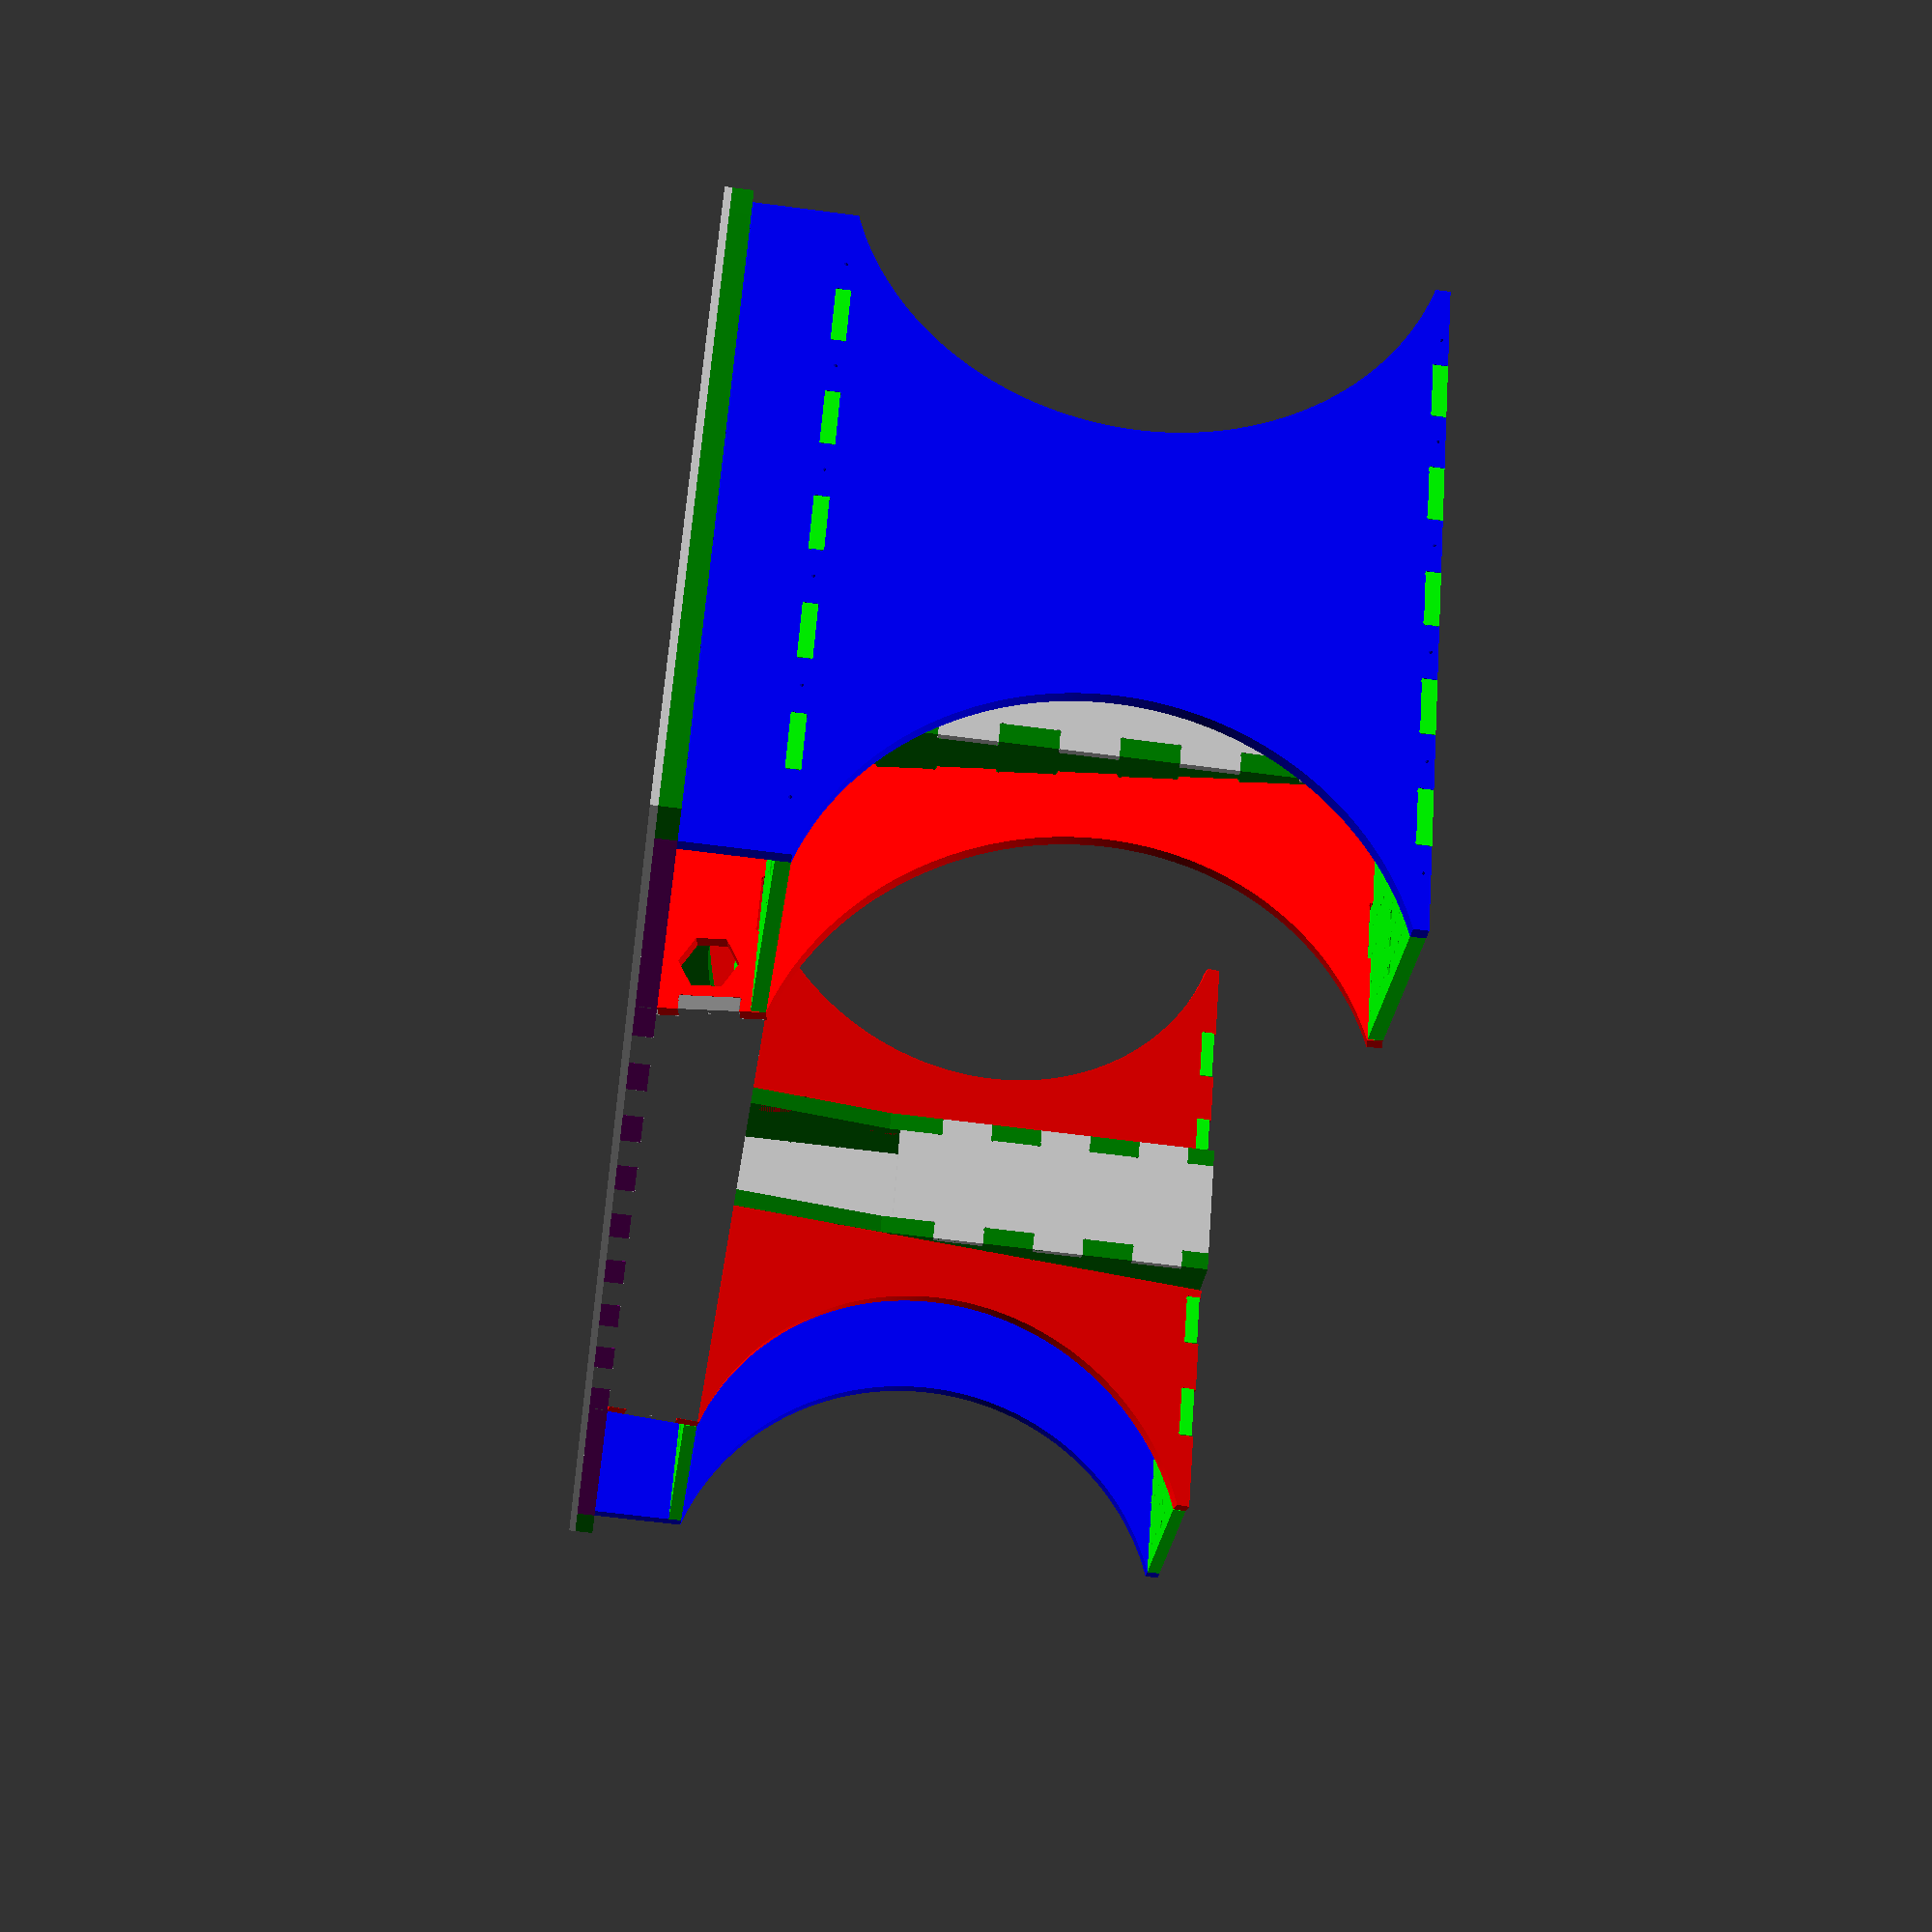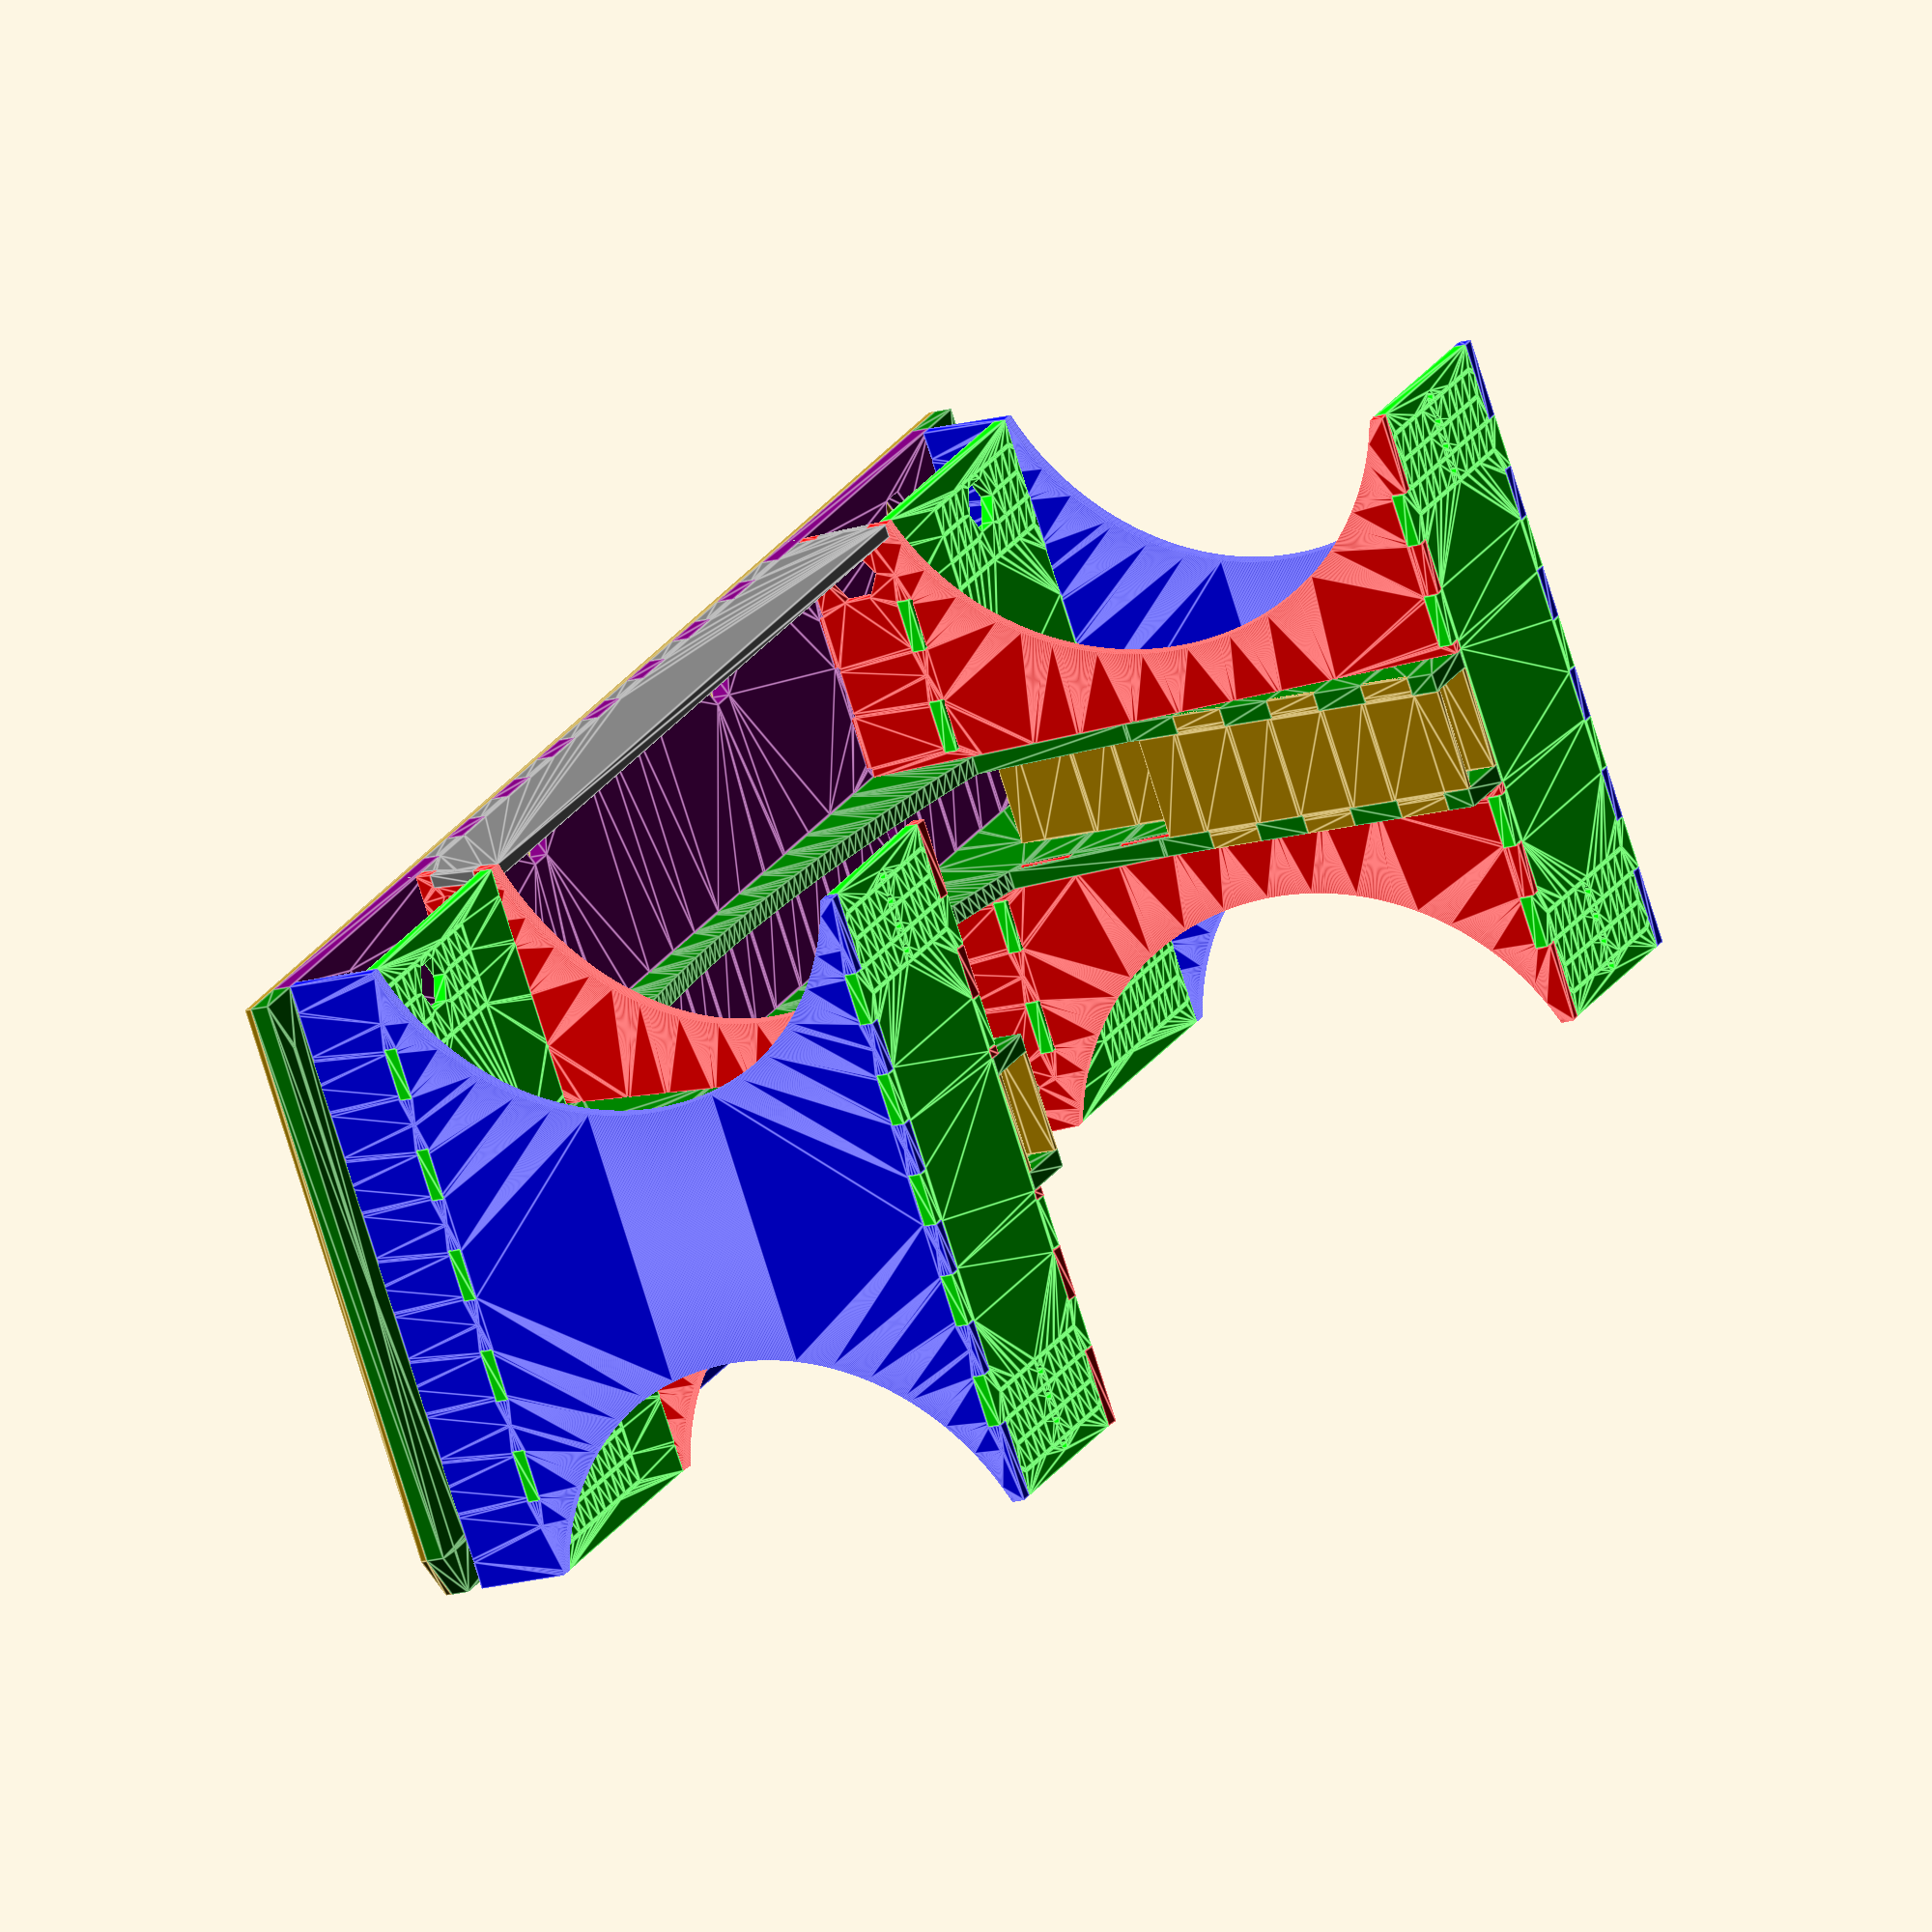
<openscad>
in=25.4; // convert to mm
top_y=24*in;

pin_screw=1/8*in;


three_quarter_wood=0.703*in; // actual plywood thicknesses will vary
half_wood=0.5*in;
quarter_wood=0.25*in;

top_wood=three_quarter_wood;
leg_wood=half_wood;
rack_base_wood=half_wood;
rack_top_wood=half_wood;
back_wood=half_wood;
front_wood=quarter_wood;
blank_wood=quarter_wood;
spine_wood=three_quarter_wood;
leg_cover_wood=quarter_wood;
double_top_wood=quarter_wood;

leg_wire_r=1*in;
leg_wall=1.5*in;
leg_wire=4*in;

blind=0*in;


details=1;

// rack_standards
// https://en.wikipedia.org/wiki/19-inch_rack#/media/File:Server_rack_rail_dimensions.svg
u=1.75*in;
u_hole_gap=0.625*in;
u_hole=0.125*in;
rack=19.125*in; // outer
rack_inner=17.75*in;
us=4;
rack_h=u*us+0.125*in;

echo("blank dimensions");
echo(rack/in);
echo(rack_h/in);


cubby=3*in;

covered_front=0;
back_wings=0;
below_rack=0*in;
double_top_wall=2*in;

height=rack+below_rack+rack_base_wood+top_wood+rack_top_wood+cubby;
top_u_h=height-top_wood-u;

pad=0.1;

end_u_depth=26*in;

base_min_x=40.5*in;
legroom=base_min_x;
wing=0*in; //?
top_x=wing*2+base_min_x+rack_h*2+leg_wood*4;

echo("height");
echo(height/in);

echo("top_x");
echo(top_x/in);

echo("base x");
echo(legroom/in);

back_wall=2*in;
front_wall=-6*in;


top_wire=2*in;
top_wire_lip=5;
top_wire_holes=4;
top_wire_wall=2*in;

rack_top_wire=3*in;


// https://www.imovr.com/imovr-vigor-diy-standing-desk-base.html
base_max_x=75.4*in;
base_y=22.8*in;
base_min_z=25.76*in;
base_max_z=50.8*in;
channel_y=0;
base_channel_y=5*in;
base_channel_z=2*in;
channel_z=0;
base_channel_from_back=5*in;
base_foot=3*in;

cubby_wall=0.5*in;

pin=2*in;
tail=pin;
pintail_gap=0.05;
pintail=pin+tail+pintail_gap*2;
bit=0.25*in;

blank_gap=0*in;
blank_inset=1*in;
blank_wall=1*in;

rail_choices=3;
rail_flush=7/8*in;
server_flush=3*in;
rail_choice=(server_flush-rail_flush)/(rail_choices-1);
extra_choices=1;

wheel_barrel=7/16*in;
wheel_barrel_h=7/8*in;
wheel_lock=1/8*in;
wheel_lock_h=1/2*in;
wheel_w=(1+5/16)*in;
wheel_max=2.625*in;
wheel_h=(3+5/8)*in;


wheel_min_y=wheel_w/2;
wheel_max_y=wheel_max;
wheel_choices=3;
wheel_choice=(wheel_max_y-wheel_min_y)/(wheel_choices-1);
wheel_extra_choices=wheel_choice*1;


back_x=leg_wood*2+legroom;
back_y=top_wood+cubby+rack_top_wood;

$fn=6;

leg_base_top_x=(7+5/8)*in;
leg_base_top_y=(3+7/8)*in;
leg_base_top_z=2*in;
leg_base_top=[
    leg_base_top_x,
    leg_base_top_y,
    leg_base_top_z
];

leg_base_leg_x=2*in;
leg_base_leg_y=(3+3/16)*in;
leg_base_leg_z=14*in;
leg_base_leg_offset_x=1*in;
leg_base_leg_offset_y=leg_base_top_y/2-leg_base_leg_y/2;
leg_base_leg_offset_z=4.25*in;

leg_base_leg_offset=[
    leg_base_leg_offset_x,
    leg_base_leg_offset_y,
    height-top_wood-leg_base_leg_offset_z-leg_base_leg_z
];


rack_top_extra=3*in;

module wheel_max() {
    translate([0,0,below_rack]) {
        cylinder(r=wheel_max,h=wheel_h);
        cylinder(d=wheel_barrel,h=wheel_h+wheel_barrel_h);
        translate([0,0,wheel_h+wheel_lock_h+wheel_lock/2])
        rotate_extrude()
        translate([wheel_barrel/2,0])
        circle(d=wheel_lock);
    }
}

module place_wheels() {
    mirror_x()
    mirror_y()
    for(y=[wheel_min_y:wheel_choice:wheel_max_y+wheel_extra_choices]) {
        translate([wing+leg_wood+rack_h/2,y,-wheel_h])
        children();
    }
}


module u_holes(us=1) {
	if(details)
    for (n=[0:1:us-1]) {
        for (x=[0:u_hole_gap:u]) {
            translate([x-u_hole_gap+u/2+u*n,0,0])
            circle(d=u_hole);
        }
    }
}

blank_hole=rack_h-blank_wall*2;
module blank_hole() {
    translate([rack_h/2-blank_gap,0])
    circle(d=blank_hole);
}

module blank_holes() {
    mirror_y(rack-blank_gap*2)
    translate([0,rack_h/2-blank_gap])
    #blank_hole();
    translate([0,rack/2-blank_gap])
    blank_hole();
}

module blank() {
    difference() {
        square([rack_h-blank_gap*2,rack-blank_gap*2]);
        blank_holes();
    }
}

module blank_3d() {
    linear_extrude(height=blank_wood)
    blank();
}

module blank_assembled_front_left() {
    translate([wing+leg_wood+blank_gap,blank_wood+blank_inset,rack_base_wood+blank_gap])
    rotate([90,0])
    blank_3d();
}

module blank_assembled_left() {
    blank_assembled_front_left();
    translate([0,top_y])
    mirror([0,1])
    blank_assembled_front_left();
}

module blanks_assembled() {
    blank_assembled_left();
    translate([top_x,0])
    mirror([1,0])
    blank_assembled_left();
}

module base_side() {
    cube([base_foot,base_y,base_min_z]);
}

module base() {
    translate([rack_h+leg_wood*2,top_y-base_y-back_wood,-base_min_z+rack_base_wood+rack+rack_top_wood+cubby]) {
        base_side();
        translate([base_min_x-base_foot,0])
        base_side();
        translate([0,base_y-base_channel_y-base_channel_from_back,base_min_z-base_channel_z])
        cube([base_min_x,base_channel_y,base_channel_z]);
    }
}

module u(slots, depth) {
    cube([rack,depth,u*slots]);
}



module top_wire_placements() {
    from_edge=rack_h/2+leg_wood+wing;
    total_x=top_x-from_edge*2;
    spacing=total_x/(top_wire_holes-1);

    for(x=[0:spacing:total_x])
    translate([x+from_edge,top_y-top_wire_wall])
    children();

}

module top_wire_profile() {
    circle(d=top_wire);
}

module top_wire_pocket() {
    circle(d=top_wire+top_wire_lip*2);
}

module top_pins_side() {
    translate([wing+leg_wood,0])
    difference() { 
        rotate([0,0,90]) {
            tail_edge(top_wood,leg_wood,top_y);
            intersection() {
                tail_screws(top_wood,leg_wood,top_y);
                translate([double_top_wall*1.5,0])
                square([top_x,top_y]);
            }
        }
        translate([-leg_wood*1.5,top_y-channel_y-base_channel_from_back])
        square([leg_wood*2,channel_y]);
    }

    translate([wing+leg_wood+rack_h+tan(angle)*(height-rack_base_wood)+leg_wood/cos(angle),0])
    difference() { 
        rotate([0,0,90]) {
            tail_holes(top_wood,leg_wood/cos(angle)+tan(angle)*top_wood,top_y);
            intersection() {
                tail_screws(top_wood,leg_wood,top_y);
                translate([double_top_wall*1.5,0])
                square([top_x,top_y]);
            }
        }
        translate([-leg_wood*1.5,top_y-channel_y-base_channel_from_back])
        square([leg_wood*2,channel_y]);
    }


}

module top_pins() {
    top_pins_side();
    translate([top_x,0,0])
    mirror([1,0,0])
    top_pins_side();
}

module front_pin() {
    translate([0,front_wood])
    mirror([0,1])
    pin_edge(top_wood,front_wood+pad,wing+leg_wood*2+rack_h);
    translate([wing+leg_wood*2+rack_h,front_wood])
    rotate([0,0,90])
    mouse_ear();
}

module front_pins() {
    front_pin();
    translate([top_x,0,0])
    mirror([1,0,0])
    front_pin();
}


module top_back_wing() {
    translate([-pad,top_y-back_wood])
    square([wing+leg_wood+pad,back_wood+pad]);
    translate([wing+leg_wood,top_y-back_wood])
    mouse_ear();
}

module top_back_wings() {
    top_back_wing();
    translate([top_x,0])
    mirror([1,0])
    top_back_wing();
}


module top_profile() {
    translate([0,double_top_wall])
    square([top_x,top_y-double_top_wall]);
}

module top() {
    difference() {
        top_profile();
        top_wire_placements()
        top_wire_profile();
        top_pins();
        if(covered_front==1)
        front_pins();
        if(back_wings)
        top_back_wings();

        back_top_x=tan(angle)*(rack+rack_top_wood+cubby+top_wood);
        translate([wing+leg_wood+rack_h+back_top_x,top_y-back_wood,0])
        tail_edge(top_wood,back_wood+pad,back_x-back_top_x*2);

        mirror_y(top_y)
        translate([rack_h+leg_wood-spine_wing,top_y/2-leg_base_top_y/2-spine_wood])
        tail_holes(top_wood+pad,spine_wood,top_x-rack_h*2-leg_wood*2+spine_wing*2);
    }
}

module top_3d() {
    difference() {
        linear_extrude(height=top_wood)
        top();
        if(!double_top_wall)
        translate([0,0,top_wood-top_wire_lip])
        linear_extrude(height=top_wood)
        top_wire_placements()
        top_wire_pocket();
    }
}

module top_assembled() {
    translate([0,0,height-top_wood])
    top_3d();
}

module leg_wires() {
    wire_corners(rack, top_y, leg_wall, leg_wire);
    circle(d=rack-leg_wall*2);
}

module cubby_hole() {
    translate([height-top_wood-cubby/2,(cubby-cubby_wall*2)/2+front_wood+cubby_wall])
    circle(d=cubby-cubby_wall*2);
}

module cubby_holes() {
    cubby_hole();
    translate([0,top_y])
    mirror([0,1])
    cubby_hole();
}


module wire_corners(x,y,wall,open) {
    difference () {
        inx=x-wall*2;
        iny=y-wall*2;
        square([inx,iny],center=true);
        to_corner=sqrt(inx*inx+iny*iny);
        circle(d=to_corner-open);
    }
}

module leg_front_plate() {
    translate([rack_base_wood+rack,-pad])
    square([top_wood+cubby+rack_top_wood+pad,front_wood+pad]);
    translate([rack_base_wood+rack,front_wood])
    rotate([0,0,45*4])
    mouse_ear();
}

module leg_front_plates() {
    leg_front_plate();
    translate([0,top_y])
    mirror([0,1])
    leg_front_plate();
}


module old_fancy_leg() {
        wall=4*in;

        module cut(extra=0) {
            translate([rack/2+rack_base_wood,0])
            circle(d=rack+extra*2);
        }

        cut();

        difference() {
            translate([wall/2+rack_base_wood,wall])
            square([rack-wall,top_y-wall*2]);
            cut(wall);
        }
}

function segment_radius(height, chord) = (height/2)+(chord*chord)/(8*height);

leg_center_hole=0;
leg_curve=7*in;

module fancy_leg() {
        translate([rack_base_wood+below_rack,0]) {
            r=segment_radius(leg_curve,rack);
            mirror_y(top_y)
            intersection () {
                square([rack,leg_curve]);
                translate([rack/2,-r+leg_curve])
                circle(r=r, $fn=1000);
            }
        }
}

inner_leg_safety=cubby;

function hyp(h) = h/cos(angle);
function wood(h) = sin(angle)*h;
function tilted(h,wood) = hyp(h)+wood(wood);

module inner_leg() {

    translate([-wood(leg_wood),0])
    difference() {
        square([tilted(height, leg_wood),top_y]);

        // cubby holes
        mirror_y(top_y)
        translate([hyp(height-top_wood-cubby/2),(cubby-cubby_wall*2)/2+front_wood+cubby_wall])
        circle(d=cubby-cubby_wall*2);

        inner_leg_pins();

        // center cut
        translate([0,top_y/2-leg_base_top_y/2
        //-spine_wood
        ])
        square([tilted(height,leg_wood),leg_base_top_y
        //+spine_wood*2
        ]);

        // bottom box joint
        translate([tilted(rack_base_wood+below_rack, leg_wood),0])
        rotate([0,0,90])
        tail_edge(leg_wood,tilted(rack_base_wood+pad,leg_wood),top_y);

        r=segment_radius(leg_curve,hyp(rack));
        mirror_y(top_y)
        translate([hyp(rack)/2+hyp(rack_base_wood),-r+leg_curve])
        circle(r=r, $fn=1000);

        // middle box joint
        translate([tilted(rack_base_wood+rack+rack_top_wood+below_rack,leg_wood),0])
        rotate([0,0,90]) {
            tail_holes(leg_wood,tilted(rack_top_wood,leg_wood),top_y);
            if(!blind)
            tail_screws(leg_wood,rack_top_wood,top_y);
        }

        // top pins
        translate([hyp(height-top_wood),0])
        mirror([1,0])
        rotate([0,0,90]) {
            pin_edge(leg_wood,tilted(top_wood+pad,leg_wood),top_y);
        }

        // spine pins
        mirror_y(top_y)
        translate([inner_leg_safety,top_y/2-leg_base_top_y/2-spine_wood])
        pin_edge(leg_wood,spine_wood+pad,hyp(height)-inner_leg_safety*2);

        // spine pin ends
        mirror_x(hyp(height))
        translate([0,top_y/2-leg_base_top_y/2-spine_wood])
        square([inner_leg_safety,leg_base_top_y+spine_wood*2]);


    }
}


module leg() {
    difference() {
        square([height,top_y]);

        fancy_leg();

        //translate([height-rack/2-top_wood-cubby-rack_top_wood,top_y/2]) leg_wires();

        translate([height-top_wood-channel_z,top_y-channel_y-base_channel_from_back])
        square([channel_z+top_wood+pad,channel_y]);

        // bottom box joint
        translate([rack_base_wood+below_rack,0])
        rotate([0,0,90]) {
            tail_holes(leg_wood,rack_base_wood+pad,top_y);
            if(!blind)
            tail_screws(leg_wood,rack_base_wood+pad,top_y);
        }

        // middle box joint
        translate([rack_base_wood+rack+rack_top_wood+below_rack,0])
        rotate([0,0,90]) {
            tail_holes(leg_wood,rack_top_wood,top_y);
            if(!blind)
            tail_screws(leg_wood,rack_top_wood,top_y);
        }

        // top pins
        translate([height-top_wood,0])
        mirror([1,0])
        rotate([0,0,90]) {
            pin_edge(leg_wood,top_wood+pad,top_y);
        }

    }
}

module outer_leg() {
    difference() {
        leg();
        if(covered_front==1)
        leg_front_plates();
        // top pins
        translate([height-top_wood,0])
        mirror([1,0])
        rotate([0,0,90])
        pin_screws(leg_wood,top_wood+pad,top_y);
    }
}

module inner_leg_pin() {
    translate([height-top_wood-cubby-rack_top_wood,top_y-back_wood]) {
        short_tail_edge(leg_wood,back_wood+pad,top_wood+cubby+rack_top_wood);
        //pin_screws(leg_wood,back_wood+pad,top_wood+cubby+rack_top_wood);
    }
    //translate([height-top_wood-cubby-rack_top_wood,top_y-back_wood]) rotate([0,0,45*6]) mouse_ear();
}


module inner_leg_pins() {
    inner_leg_pin();
    if(covered_front==1)
    mirror_y(top_y)
    inner_leg_pin();
}

module inner_leg_3d() {
    linear_extrude(height=leg_wood)
    inner_leg();
}

module outer_leg_3d() {
    linear_extrude(height=leg_wood)
    outer_leg();
}


module inner_leg_assembled() {
    translate([leg_wood*2+rack_h+wing,0,rack_base_wood+below_rack])
    rotate([0,-90+angle,0])
    translate([-rack_base_wood-below_rack,0])
    inner_leg_3d();
}

module outer_leg_assembled() {
    translate([leg_wood+wing,0,0])
    rotate([0,-90,0])
    outer_leg_3d();
}

module inner_legs_assembled() {
    inner_leg_assembled();
    translate([top_x,0,0])
    mirror([1,0,0])
    inner_leg_assembled();
}

module outer_legs_assembled() {
    outer_leg_assembled();
    translate([top_x,0,0])
    mirror([1,0,0])
    outer_leg_assembled();
}


module rack_top() {
    extra=rack_top_extra+tan(angle)*rack_base_wood;
    difference() {
        union() {
            rack_common(extra);
            translate([rack_h/2+leg_wood,top_y-top_wire_wall])
            circle(d=top_wire+0.5*in);

        }
        if(covered_front==1)
        translate([0,front_wood])
        mirror([0,1])
        pin_edge(rack_top_wood,front_wood+pad,rack_h+leg_wood*2);

        translate([rack_h/2+leg_wood,top_y-top_wire_wall])
        circle(d=top_wire);
    }
}

angle=atan(
    (leg_cover_wood*2+rack_top_extra-leg_wood)
    /
    (rack)
);

echo("angle");
echo(angle);

module rack_top_3d() {
    linear_extrude(height=rack_top_wood)
    rack_top();
}

module rack_top_assembled() {
    translate([wing,0,height-top_wood-cubby-rack_top_wood])
    rack_top_3d();
}

module rack_tops_assembled() {
    rack_top_assembled();
    translate([top_x,0,0])
    mirror([1,0,0])
    rack_top_assembled();
}


module mirror_x(x=top_x) {
    children();
    translate([x,0])
    mirror([1,0])
    children();
}


module mirror_y(y=top_y) {
    children();
    translate([0,y])
    mirror([0,1])
    children();
}

module rack_common(extra=0) {
    difference() {
        translate([blind,0])
        square([rack_h+leg_wood*2-blind*2+extra,top_y]);

        translate([leg_wood,0])
        rotate([0,0,90])
        pin_edge(rack_base_wood+pad,leg_wood,top_y);

        difference() {
            translate([leg_wood+rack_h+extra-tan(angle)*rack_base_wood,0])
            mirror([1,0])
            rotate([0,0,90])
            pin_edge(rack_base_wood,leg_wood+pad+tan(angle)*rack_base_wood*2,top_y);

            translate([0,top_y/2-leg_base_top_y/2-spine_wood])
            square([rack_h+leg_wood*2+extra,leg_base_top_y+spine_wood*2]);
        }

        mirror_y()
        for (y=[rail_flush:rail_choice:server_flush+extra_choices*rail_choice]) {
            translate([rack_h/2-u*us/2+leg_wood,y])
            u_holes(us);
        }

        translate([leg_wood+rack_h,top_y/2-leg_base_top_y/2-spine_wood])
        square([leg_base_leg_x+leg_cover_wood+extra,leg_base_top_y+spine_wood*2]);
    }
}

module rack_base() {
    difference() {
        rack_common();
        translate([-wing,0])
        place_wheels()
        circle(d=wheel_barrel);
    }
}

module rack_base_3d() {
    linear_extrude(height=rack_base_wood)
    rack_base();
}

module rack_base_assembled() {
    translate([wing,0,height-top_wood-cubby-rack_top_wood-rack-rack_base_wood])
    rack_base_3d();
}

module rack_bases_assembled() {
    rack_base_assembled();
    translate([top_x,0,0])
    mirror([1,0,0])
    rack_base_assembled();
}

module back_3d() {
    linear_extrude(height=top_wood)
    back();
}

module top_assembled() {
    translate([0,0,height-top_wood])
    top_3d();
}
module leg_base() {
    hull() {
        translate([0,0,height-leg_base_top_z-top_wood])
        cube(leg_base_top);

        translate([leg_base_leg_offset_x,leg_base_leg_offset_y,height-top_wood-leg_base_leg_offset_z])
        cube([leg_base_leg_x,leg_base_leg_y,leg_base_leg_offset_z]);
    }

    translate(leg_base_leg_offset)
    cube ([ leg_base_leg_x, leg_base_leg_y, leg_base_leg_z ]);

    
}
module leg_bases_assembled() {
    mirror_x(top_x)
    translate([leg_wood+leg_cover_wood+rack_h-leg_base_leg_offset_x,top_y/2-leg_base_top_y/2])
    leg_base();
}

module leg_cover_common(y) {
    x=leg_base_top_y+spine_wood*2;
    tall=rack+rack_top_wood+rack_base_wood;
    difference() {
        square([x,y]);
        mirror_x(x)
        translate([spine_wood,0])
        rotate([0,0,90])
        pin_edge(leg_cover_wood,spine_wood+pad,tall);
    }
}

module leg_cover() {
    leg_cover_common(rack+rack_top_wood+rack_base_wood);
}

module inner_leg_cover() {
    x=leg_base_top_y+spine_wood*2;
    intersection() { 
        leg_cover_common(height-top_wood-leg_base_leg_offset_z);
        square([x,leg_base_leg_x/tan(angle)]);
    }
}

spine_wall=1.5*in;

spine_wing=rack_h;

module spine_inner_leg(x,y) {
    difference() {
        children();
        mirror_x(x)
        translate([0,rack_base_wood+below_rack])
        rotate([0,0,-angle])
        translate([-x+leg_wood,-rack_base_wood-below_rack])
        square([x,y]);
    }
}

module spine() {
    x=top_x-rack_h*2-leg_wood*2;
    y=top_wood+cubby+rack_top_wood+rack+rack_base_wood;
    leg=2*in+leg_cover_wood*2;
    r=segment_radius(leg_base_leg_offset_z-spine_wall,x-leg*2);

    inside_y=height-top_wood-leg_base_leg_offset_z;
    translate([0,height-y])
    difference() {
        translate([-spine_wing,0])
        square([x+spine_wing*2,y]);


        translate([-spine_wing,y-top_wood])
        pin_edge(top_wood+pad,spine_wood,x+spine_wing*2);

        mirror_x(x)
        hull() {
            translate([-spine_wing,0])
            square([spine_wing+pad,height-top_wood-cubby]);
            translate([-spine_wing,0])
            square([pad,height-top_wood]);
        }

        // center
        spine_inner_leg(x,y)
        intersection() {
            translate([x/2,-r+leg_base_leg_offset_z-spine_wall+inside_y])
            circle(r=r,$fn=900);
            translate([leg,0])
            square([x-leg*2,height]);
        }

        
        tall=rack+rack_top_wood+rack_base_wood;

        // inner cover pins
        mirror_x(x)
        spine_inner_leg(x,y)
        translate([leg_cover_wood+leg_base_leg_x+leg_cover_wood*2,0])
        rotate([0,0,90])
        tail_edge(spine_wood,leg_cover_wood+pad,tall);

        // outer cover pins
        mirror_x(x)
        translate([leg_cover_wood,0])
        rotate([0,0,90])
        tail_edge(spine_wood,leg_cover_wood+pad,tall);

        // inner leg pins
        //translate([0,rack_base_wood+below_rack])
        //translate([leg_wood+inner_leg_safety,-rack_base_wood-below_rack])
        rotate([0,0,90-angle])
        translate([inner_leg_safety,0.25*in])
        mirror([0,1])
        tail_edge(spine_wood,leg_wood+pad,hyp(height)-inner_leg_safety*2);
    }
}


module spine_assembled() {
    mirror_y(top_y)
    translate([rack_h+leg_wood,top_y/2-leg_base_top_y/2])
    rotate([90,0,0])
    linear_extrude(height=spine_wood)
    spine();

}

module leg_cover_assembled() {

    mirror_x(top_x)
    translate([rack_h+leg_wood,
    top_y/2-leg_base_top_y/2-spine_wood,
    below_rack
    ])
    rotate([90,0,90])
    linear_extrude(height=leg_cover_wood)
    leg_cover();

    mirror_x(top_x)
    translate([rack_h+leg_wood+leg_cover_wood+leg_base_leg_x,
    top_y/2-leg_base_top_y/2-spine_wood,
    below_rack
    ])
    rotate([90,0,90])
    linear_extrude(height=leg_cover_wood)
    inner_leg_cover();
}

module assembled() {
    //#base();
    color("purple")
    top_assembled();
    //leg_us();
    color("red")
    inner_legs_assembled();
    color("blue")
    outer_legs_assembled();
    color("lime")
    rack_bases_assembled();
    color("lime")
    rack_tops_assembled();
    color("gray")
    back_assembled();
    if(back_wings)
    color("gray")
    back_wings_assembled();
    if(covered_front)
    color("tan")
    fronts_assembled();
    //#leg_bases_assembled();

    color("green")
    spine_assembled();

    leg_cover_assembled();

    if(double_top_wall) double_top_assembled();
    //color("white")
    //blanks_assembled();
    //place_wheels() #wheel_max();
}

module back_wing() {
    wing();
}

module back_wing_3d() {
    linear_extrude(height=back_wood)
    back_wing();
}

module back_wing_assembled() {
    translate([0,top_y-back_wood,height])
    rotate([-90,0,0])
    back_wing_3d();
}

module back_wings_assembled() {
    back_wing_assembled();
    translate([top_x,0,0])
    mirror([1,0,0])
    back_wing_assembled();
}


module leg_u() {
    translate([leg_wood+wing,-pad,height-top_wood-cubby-rack_top_wood])
    rotate([0,90,0])
    #u(4,top_y+pad*2);
}

module leg_us() {
    leg_u();
    translate([top_x,0,0])
    mirror([1,0,0])
    leg_u();
}

back_wire_wall=leg_wall;
back_wire=6*in;

module back_leg_tail() {
    translate([leg_wood,0])
    rotate([0,0,90])
    short_tail_edge(back_wood,leg_wood+pad,top_wood+cubby+leg_wood);
}


module back_leg_tails() {
    back_leg_tail();
    translate([leg_wood*2+legroom,0,0])
    mirror([1,0,0])
    back_leg_tail();
}


module back() {
    bottom_x=tan(angle)*rack;
    top_x=tan(angle)*(rack+rack_top_wood+cubby+top_wood);
    difference() {
        square([back_x,back_y]);
        translate([top_x,cubby+rack_top_wood]) {
            pin_edge(back_wood,top_wood+pad,back_x-top_x*2);
            //tail_screws(back_wood,top_wood+pad,back_x-top_x*2);
        }
        // back_leg_tails();

        mirror_x(back_x)
        translate([bottom_x,0])
        rotate([0,0,-angle])
        translate([-bottom_x*2,-back_y/2])
        square([bottom_x*2,back_y*2]);

        mirror_x(back_x)
        translate([bottom_x+leg_wood/cos(angle),0])
        rotate([0,0,90-angle])
        translate([-sin(angle)*leg_wood,0])
        short_pin_edge(leg_wood,back_wood+pad,(top_wood+cubby)/cos(angle));
    }
}


module back_3d() {
    linear_extrude(height=back_wood)
    back();
}

module back_assembled() {
    translate([leg_wood+rack_h+wing,top_y,height-top_wood-cubby-rack_top_wood])
    rotate([90,0,0])
    back_3d();
}

module wing() {
    difference() {
        square([wing+leg_wood,top_wood+cubby+rack_top_wood]);
        r2=cubby+rack_top_wood;
        translate([0,top_wood+cubby+rack_top_wood])
        scale([1,r2/wing])
        circle(r=wing);
    }

}

module front() {
    difference() {
        front_positive();
        translate([0,top_wood])
        mirror([0,1])
        tail_edge(front_wood,top_wood+pad,wing+leg_wood*2+rack_h);
        translate([wing,top_wood+cubby])
        tail_edge(front_wood,rack_top_wood+pad,rack_h+leg_wood*2);

        translate([wing+leg_wood+rack_h,0])
        mirror([1,0])
        rotate([0,0,90])
        tail_edge(front_wood,leg_wood+pad,top_wood+cubby+rack_top_wood);
    }
}

module front_positive() {
    translate([wing,0])
    square([leg_wood*2+rack_h,top_wood+cubby+rack_top_wood]);
    wing();
}

module front_3d() {
    linear_extrude(height=back_wood)
    front();
}

module front_assembled() {
    translate([0,0,height])
    rotate([-90,0,0])
    front_3d();
}

module fronts_assembled() {
    front_assembled();
    translate([top_x,0,0])
    mirror([1,0,0])
    front_assembled();
}

module tail_screws(tail_h, pin_h, edge) {
	if(details)
	for(x=[0:pintail:edge]) {
		translate([x+edge%pintail/2,pin_h/2])
		circle(d=pin_screw);
	}
}


module pin_screws(pin_h, tail_h, edge) {
	if(details)
	for(x=[pintail:pintail:edge]) {
		translate([x+edge%pintail/2-tail/2-pin/2,tail_h/2])
		circle(d=pin_screw);
	}
}

module pin_edge(pin_h, tail_h, edge) {
    if(details) {
        intersection() {
            for(x=[0:pintail:edge]) {
                translate([x+edge%pintail/2-pin/2-pintail_gap/2,0])
                mouse_ears(pin+pintail_gap*2,tail_h);
            }

            // trim off extra mouse ears
            translate([pintail/4-pad,-bit/2])
            square([edge-pintail/2+pad*2,tail_h+bit]);
        }

        // ends
        translate([-pad,0])
        square([pintail/4+pad*2,tail_h]);
        translate([edge-pintail/4-pad,0])
        square([pintail/4+pad*2,tail_h]);
    }
}

module short_pin_edge(pin_h, tail_h, edge) {
    if(details) {
        
        intersection() {
            union() {
                translate([edge/2,pin_h/2])
                circle(d=pin_screw);
                translate([-tail-pin/2+edge/2,0]) { 
                    translate([0,0])
                    mouse_ears(pin+pintail_gap*2,tail_h);
                    translate([pintail,0])
                    mouse_ears(pin+pintail_gap*2,tail_h);
                }
            }
            translate([0,-pin_h/2])
            square([edge,pin_h*2]);
        }

    }
}


module short_tail_edge(tail_h, pin_h, edge) {
    if(details) {
        translate([edge/2-pin/2,0])
        mouse_ears(pin+pintail_gap*2,pin_h);
    }
}


module tail_edge(tail_h, pin_h, edge) {
    if(details) {
        for(x=[0:pintail:edge-pintail]) {
            translate([x+tail/2+edge%pintail/2+pintail_gap/2,0])
            mouse_ears(pin+pintail_gap*2,pin_h);
        }
    }
}

module tail_holes(tail_h,pin_h,edge) {
    if(details) {
        tail_edge(tail_h,pin_h,edge);
        translate([0,pin_h])
        mirror([0,1])
        tail_edge(tail_h,pin_h,edge);
    }
}

module mouse_ear() {
    rotate([0,0,45])
    translate([0,bit/2])
    circle(d=bit);
}

module mouse_ears(x,y) {
    square([x,y]);
    translate([x,0])
    mouse_ear();
    rotate([0,0,-90])
    mouse_ear();
}


plywood_x=4*12*in;
plywood_y=8*12*in;

module plywood(show_plywood=1) {
    line=1;
    corner=50;

    mirror_x(plywood_x)
    mirror_y(plywood_y)
    color("lime")
    translate([0,0,-pad*2]) {
        square([line,corner]);
        square([corner,line]);
    }
}

module spaced_depth() {
    for ( i= [0:1:$children-1])
    translate([0,i*(top_y+2*in)])
    children(i);
}


module spaced_height() {
    for ( i= [0:1:$children-1])
    translate([i*(height+2*in),0])
    children(i);
}



module plywood_text(text) {
    text_h=8*in;
    text(text,text_h,halign="right");
}


    //plywood_text("sheet ");
module sheet() {
    plywood();
    sheet_gap=2*in;

    xp=cubby+rack/2+rack_top_wood-(rack_h+leg_wood+sheet_gap+below_rack)/2;
    yp=4*in;

    module leg_placement() {
        translate([rack_h+leg_wood*2+sheet_gap,0])
        children();
    }

    module half() {

        rack_top();
        leg_placement()
        inner_leg();

        translate([0,top_y*2-yp*2]) {
            rack_base();
            leg_placement()
            outer_leg();
        }
    }

    scatter_x=height+sheet_gap+rack_h+leg_wood*2+xp;
    scatter_y=top_y*4-yp*3;
    y_gap=(plywood_y-scatter_y)/5;

    translate([xp+plywood_x/2-scatter_x/2,y_gap*2+back_y]) {
        half();
        translate([rack_h+leg_wood*2+sheet_gap+height-xp,top_y-yp])
        mirror([1,0])
        half();
    }

    translate([plywood_x/2-back_x/2,y_gap])
    back();
}

module double_top_assembled() {
    translate([0,0,height])
    difference() {
        linear_extrude(height=double_top_wood)
        double_top();
        translate([0,0,top_wood-top_wire_lip])
        linear_extrude(height=top_wood)
        top_wire_placements()
        top_wire_pocket();
    }

    mirror_x(top_x)
    color("green")
    translate([0,0,height-top_wood])
    linear_extrude(height=top_wood)
    double_top_side();

    color("blue")
    translate([top_x/2-double_top_center/2,0,height-top_wood])
    linear_extrude(height=top_wood)
    double_top_center();



}


module double_top_profile() {
        intersection() {
            translate([0,double_top_wall])
            minkowski() {
                square([top_x,top_y]);
                circle(r=double_top_wall);
            }
            translate([-double_top_wall,0])
            square([top_x+double_top_wall*2,top_y]);
        }
}

module double_top() {
    difference() {
        double_top_profile();
        top_wire_placements()
        difference() {
            top_wire_pocket();
            top_wire_profile();
        }
    }
}

module double_top_edge() {
    difference() {
        double_top_profile();
        top_profile();
        mirror_x(top_x+double_top_wall*2)
        translate([0,double_top_wall])
        rotate([0,0,270])
        mouse_ear();
        gap=12*in;
        start_x=(top_x+double_top_wall*2-gap/2)%gap+gap/4-double_top_wall;

        translate([top_x/2-double_top_center/2,0])
        for(x=[double_top_wall:(double_top_center-double_top_wall*2)/2:double_top_center-double_top_wall])
        translate([x,double_top_wall/2])
        circle(d=pin_screw);

        for(y=[double_top_wall:(top_y-double_top_wall*2)/2:top_y-double_top_wall])
        translate([-double_top_wall/2,y])
        circle(d=pin_screw);

        translate([top_x/2-double_top_center/2-double_top_wall,double_top_wall/2])
        circle(d=pin_screw);

    }
}

double_top_center=42*in;

module double_top_center() {
    translate([-top_x/2+double_top_center/2,0])
    intersection() {
        double_top_edge();
        translate([top_x/2-double_top_center/2,-pad])
        square([double_top_center,top_y+pad*2]);
    }
}

module double_top_side() {
    intersection() {
        double_top_edge();
        translate([-double_top_wall-pad,-pad])
        square([(top_x-double_top_center)/2+double_top_wall+pad,top_y+pad*2]);
    }
}

module top_sheet() {

    plywood();
    gap_x=(plywood_x-top_y*2+double_top_wall)/2;
    from_edge=2*in;

    translate([0,from_edge]) {

        translate([top_y+gap_x/2,double_top_wall])
        rotate([0,0,90])
        double_top();

        for(y=[0:(top_x+double_top_wall*2)/4:top_x+double_top_wall*2])
        translate([gap_x+top_y,y])
        circle(d=0.5*in);

        translate([top_y-double_top_wall+gap_x/2+gap_x,top_x+double_top_wall])
        rotate([0,0,90+180])
        top();

        translate([plywood_x/2-double_top_center/2,top_x+double_top_wall*3])
        double_top_center();

        translate([plywood_x-top_y/2,top_x+double_top_wall*6])
        rotate([0,0,90])
        double_top_side();

        translate([plywood_x+double_top_wall*2-top_y/2,top_x+double_top_wall*7+(top_x-double_top_center)])
        rotate([0,0,90])
        mirror([1,0])
        double_top_side();

        translate([0,plywood_y])
        blank();
    }
}


gap=6*in;

module cut_sheets() {
    sheet();
	translate([plywood_x+gap,0]) {
		top_sheet();
	}
}


module vr() {
    scale(1/1000)
    children();
}

display="";
if(!display) 
//spine();
//double_top_edge();
//cut_sheets();
//top_sheet();
assembled();
//back_3d();
//leg_cover();
//rack_top();
//inner_leg();
//blank();
//top();

if(display=="desk_assembled.stl") 
vr()
assembled();

if(display=="desk_sheet_one_profiles.dxf") {
    $fn=300;
    rotate([0,0,90])
    sheet();
}
if(display=="desk_top_sheet_profiles.dxf") {
    $fn=300;
    rotate([0,0,90+180])
    top_sheet();
}

if(display=="desk_blank.dxf") {
    $fn=300;
    blank();
}

</openscad>
<views>
elev=241.3 azim=33.5 roll=97.7 proj=p view=solid
elev=16.1 azim=35.4 roll=120.5 proj=o view=edges
</views>
